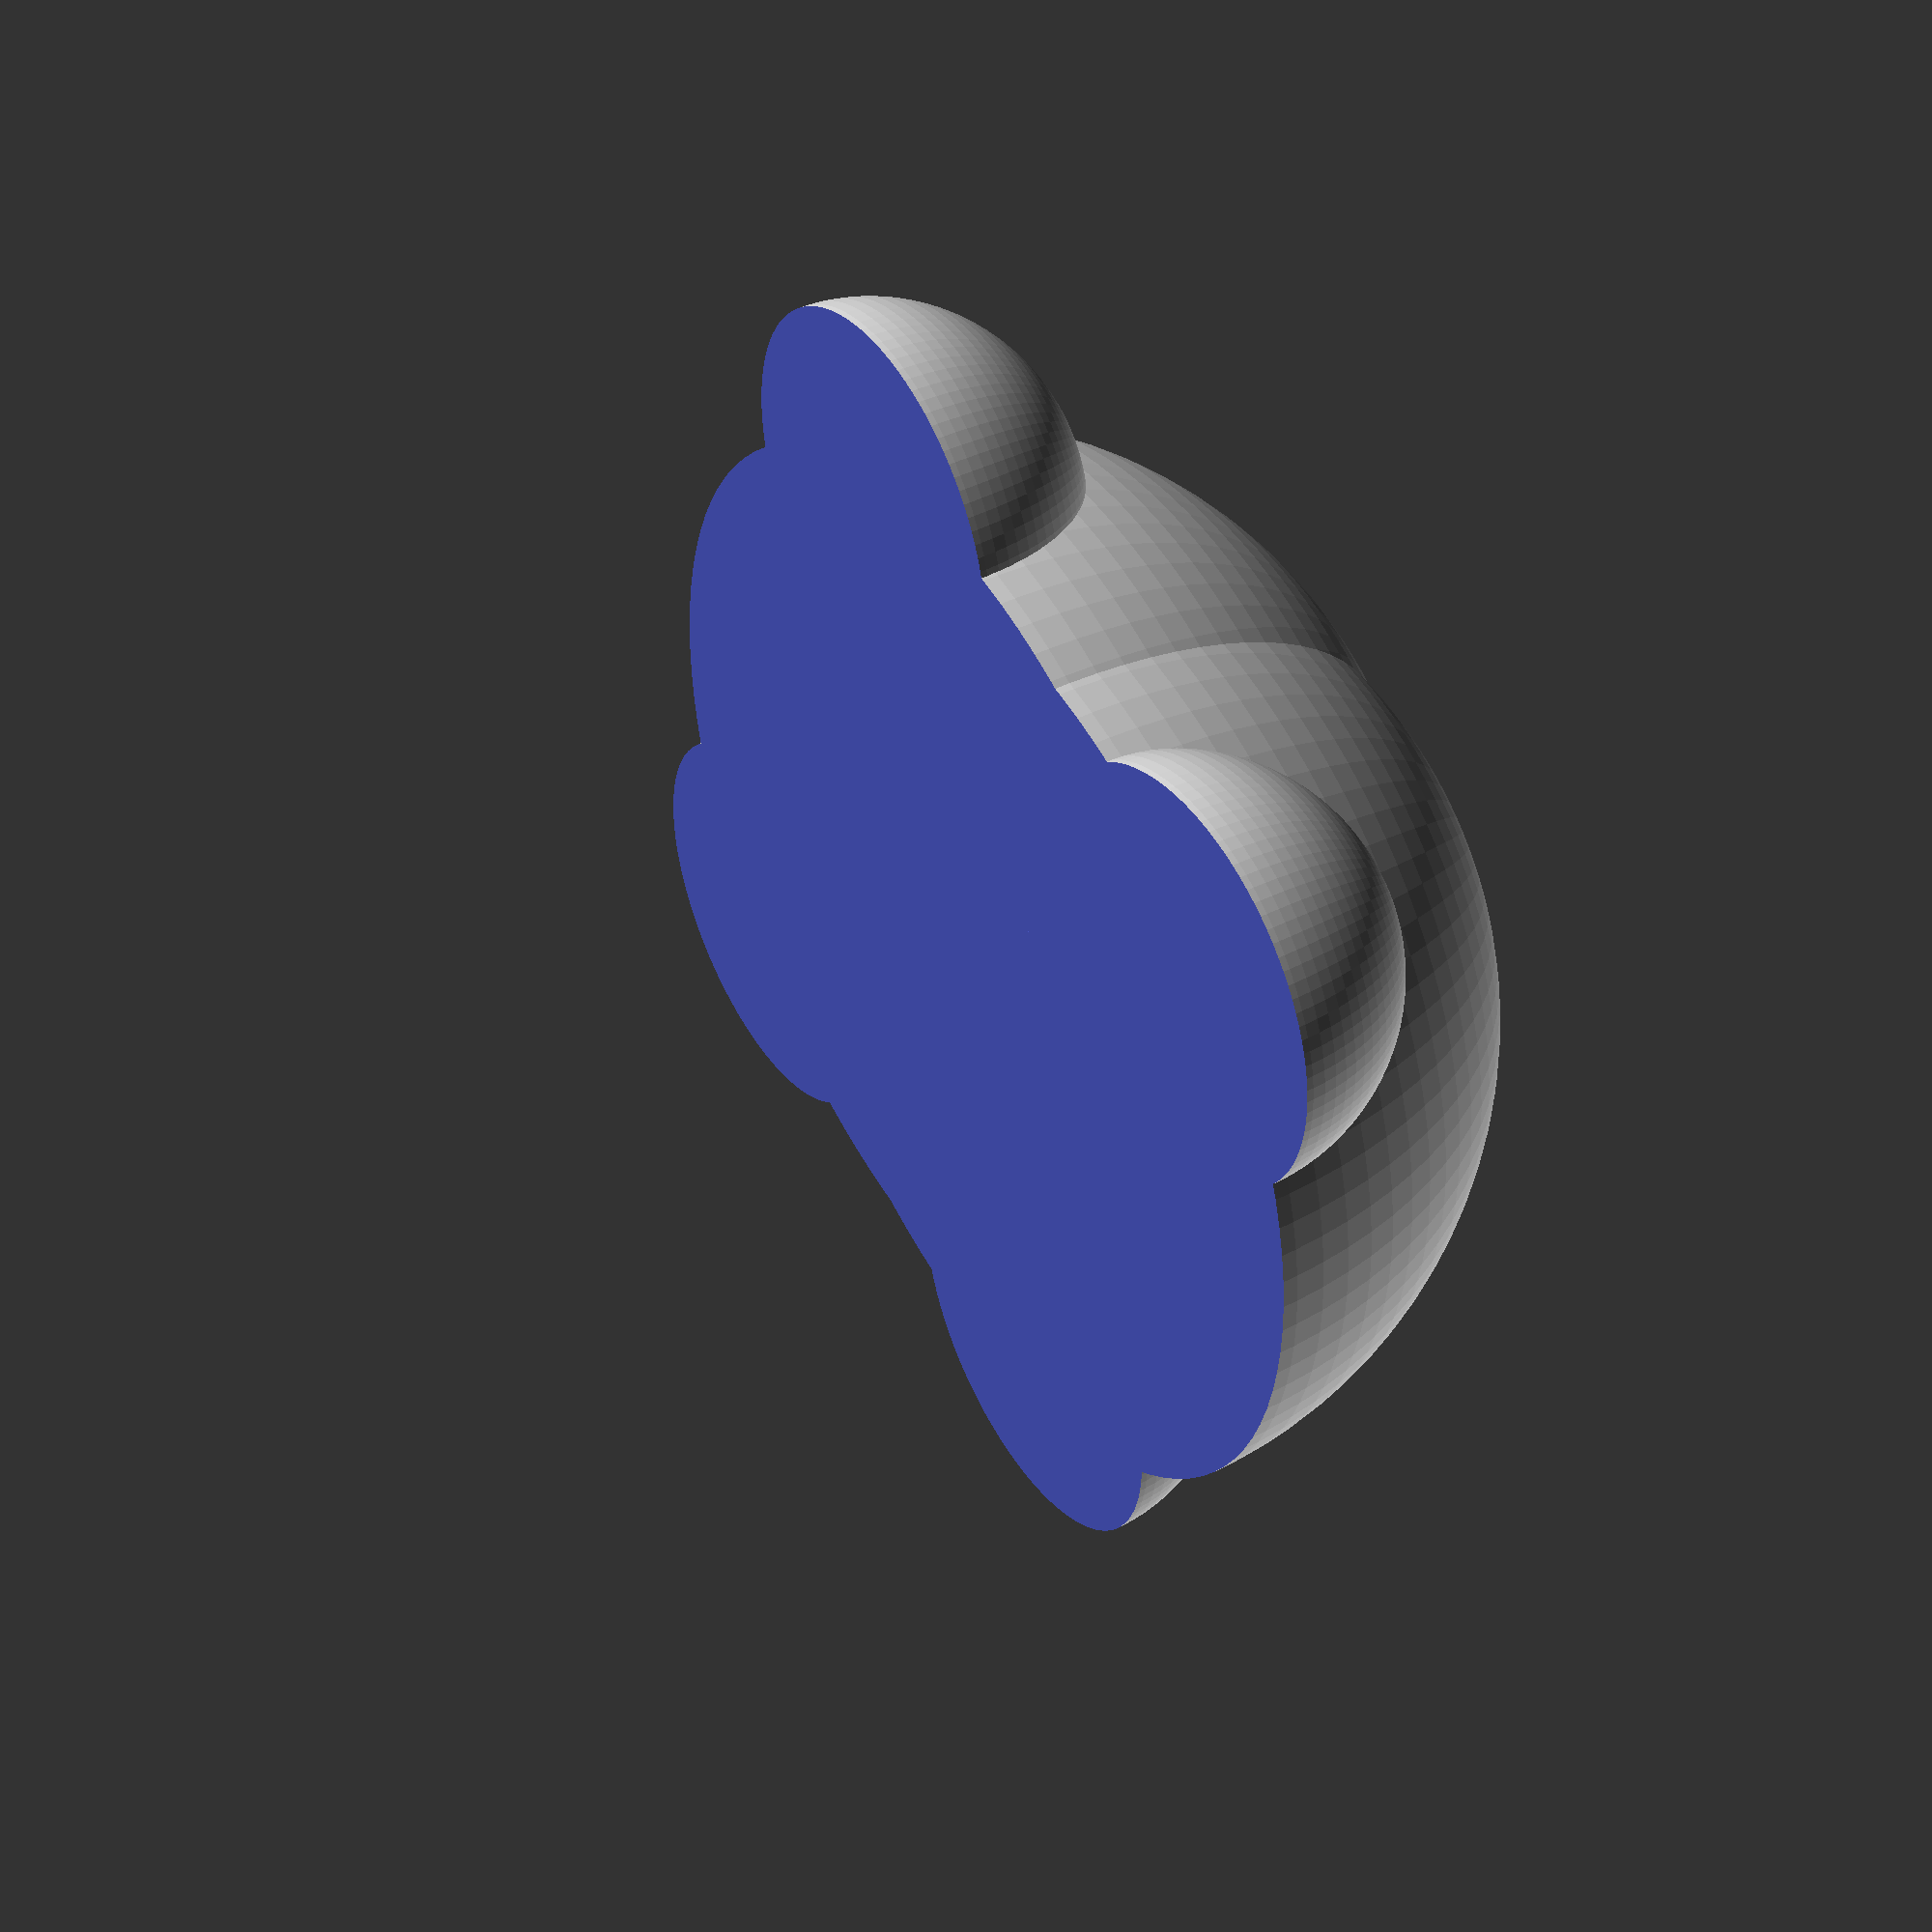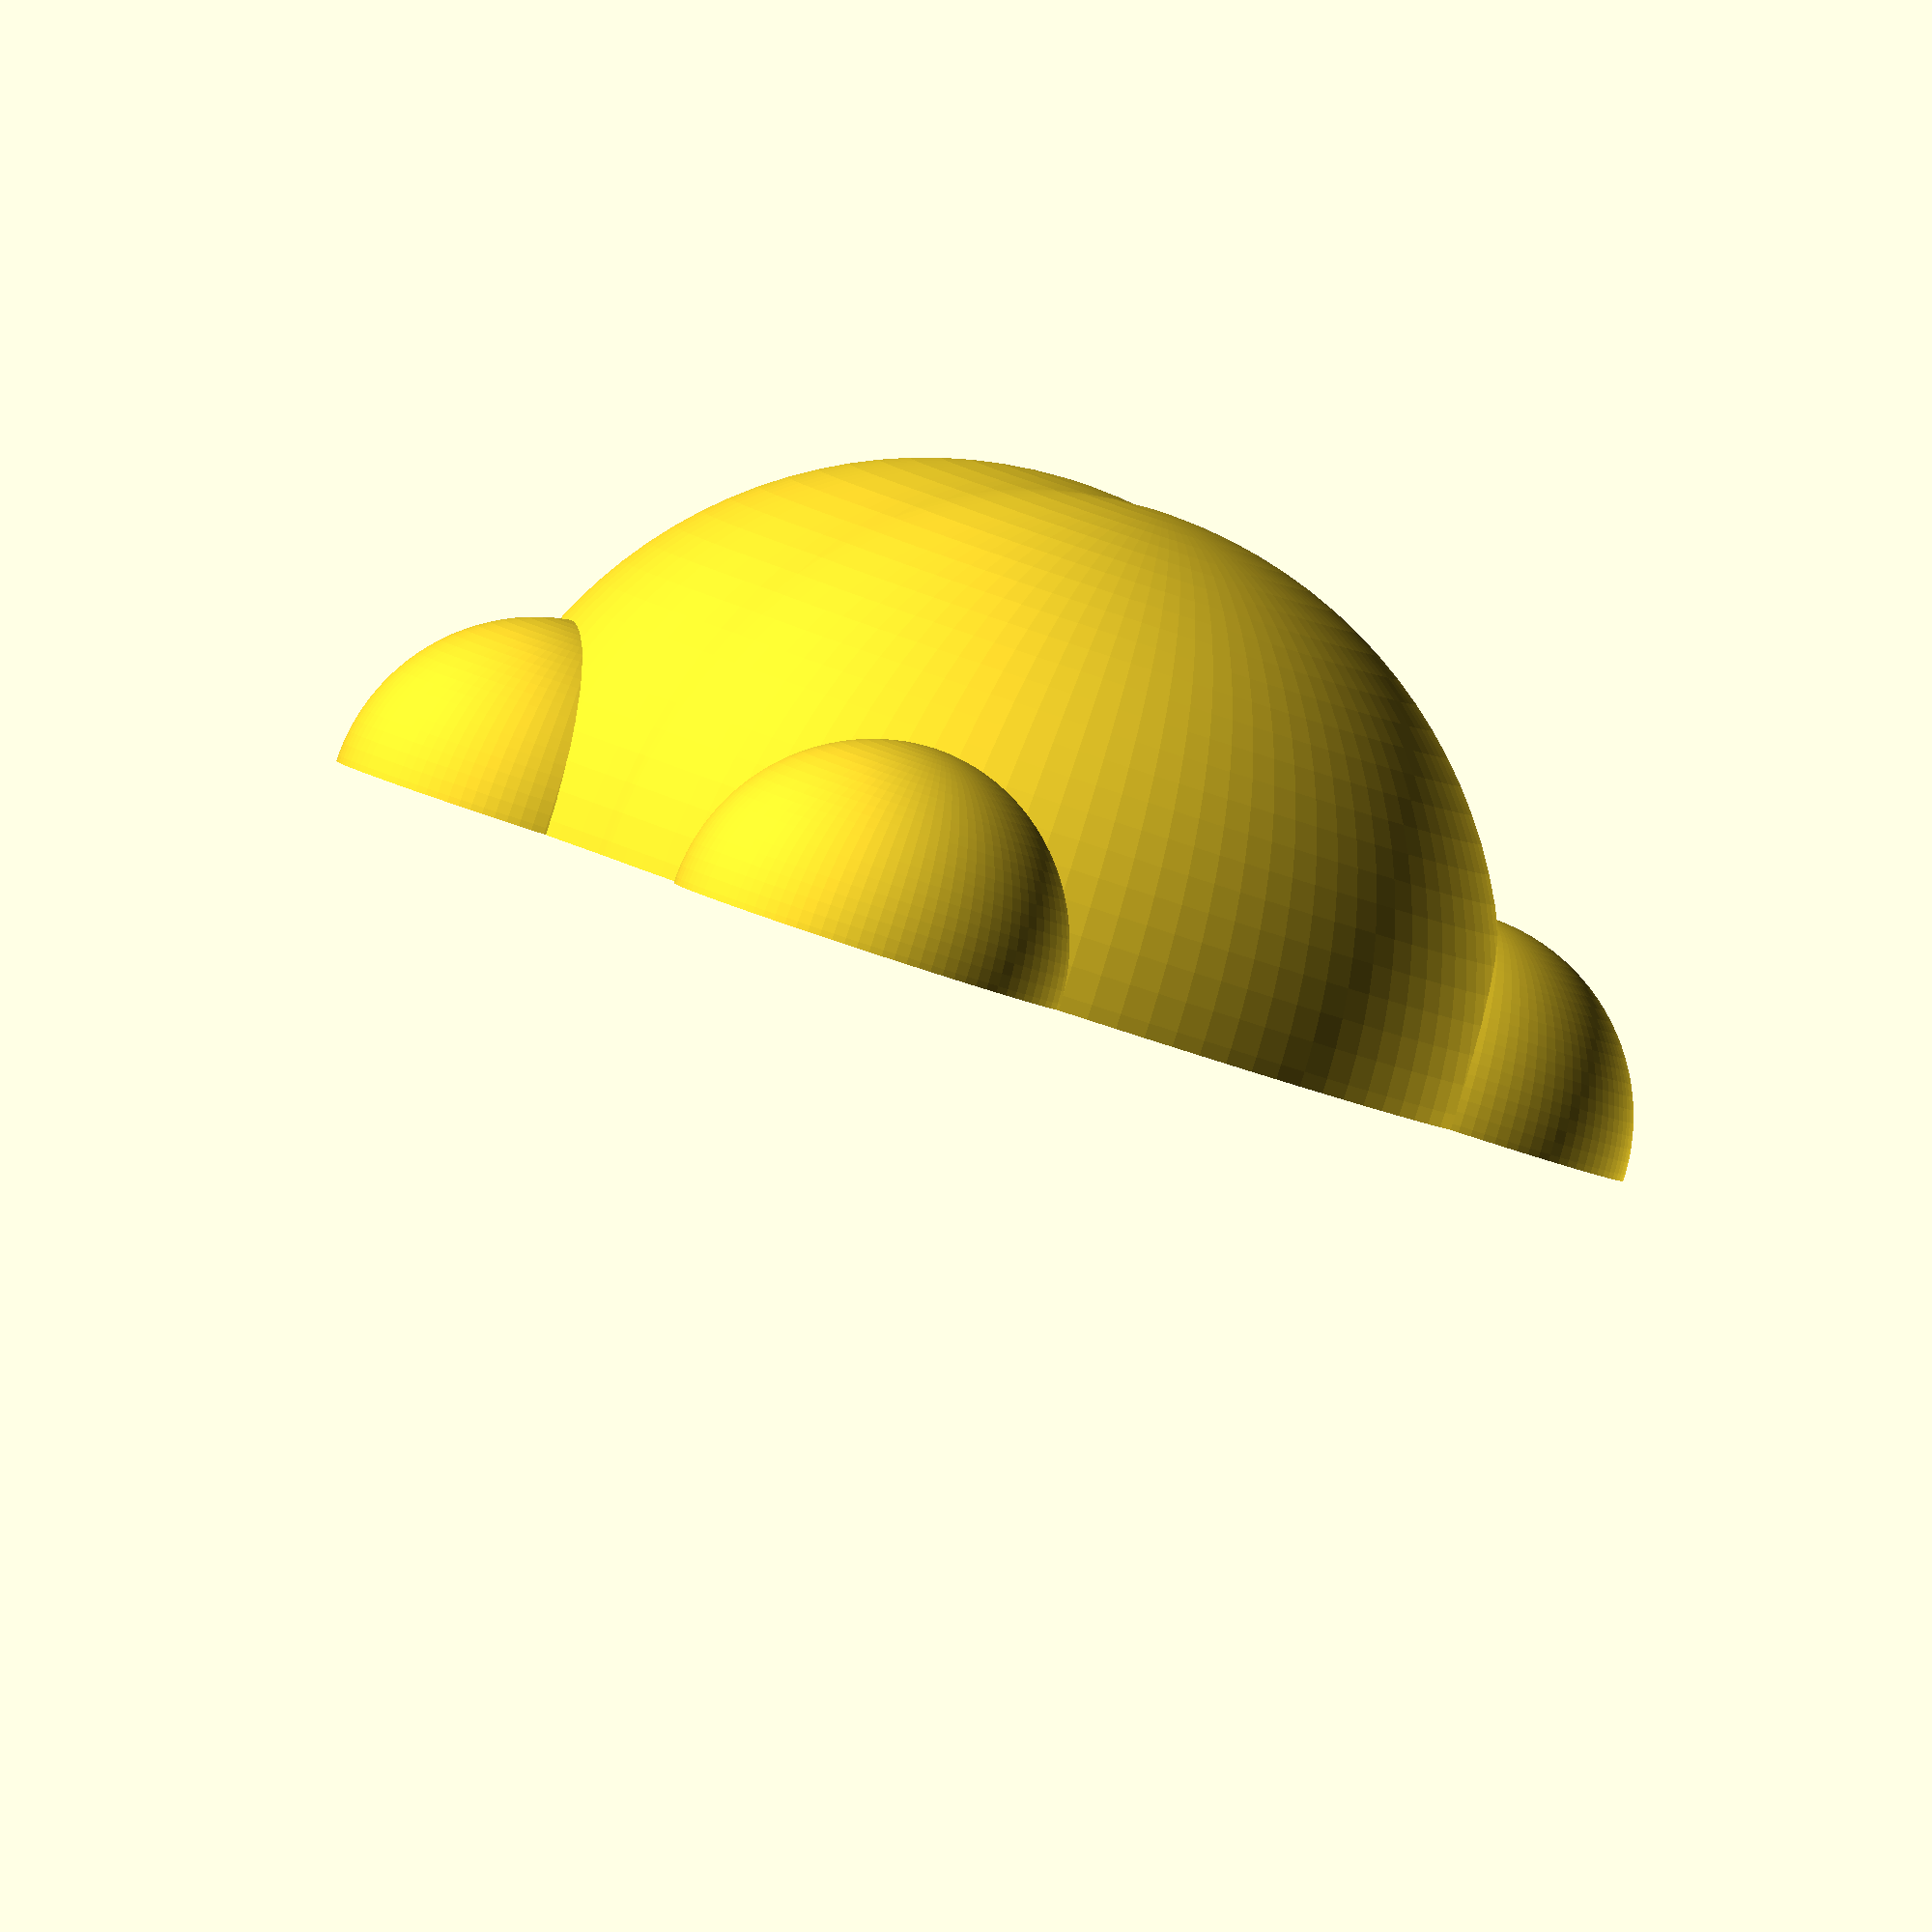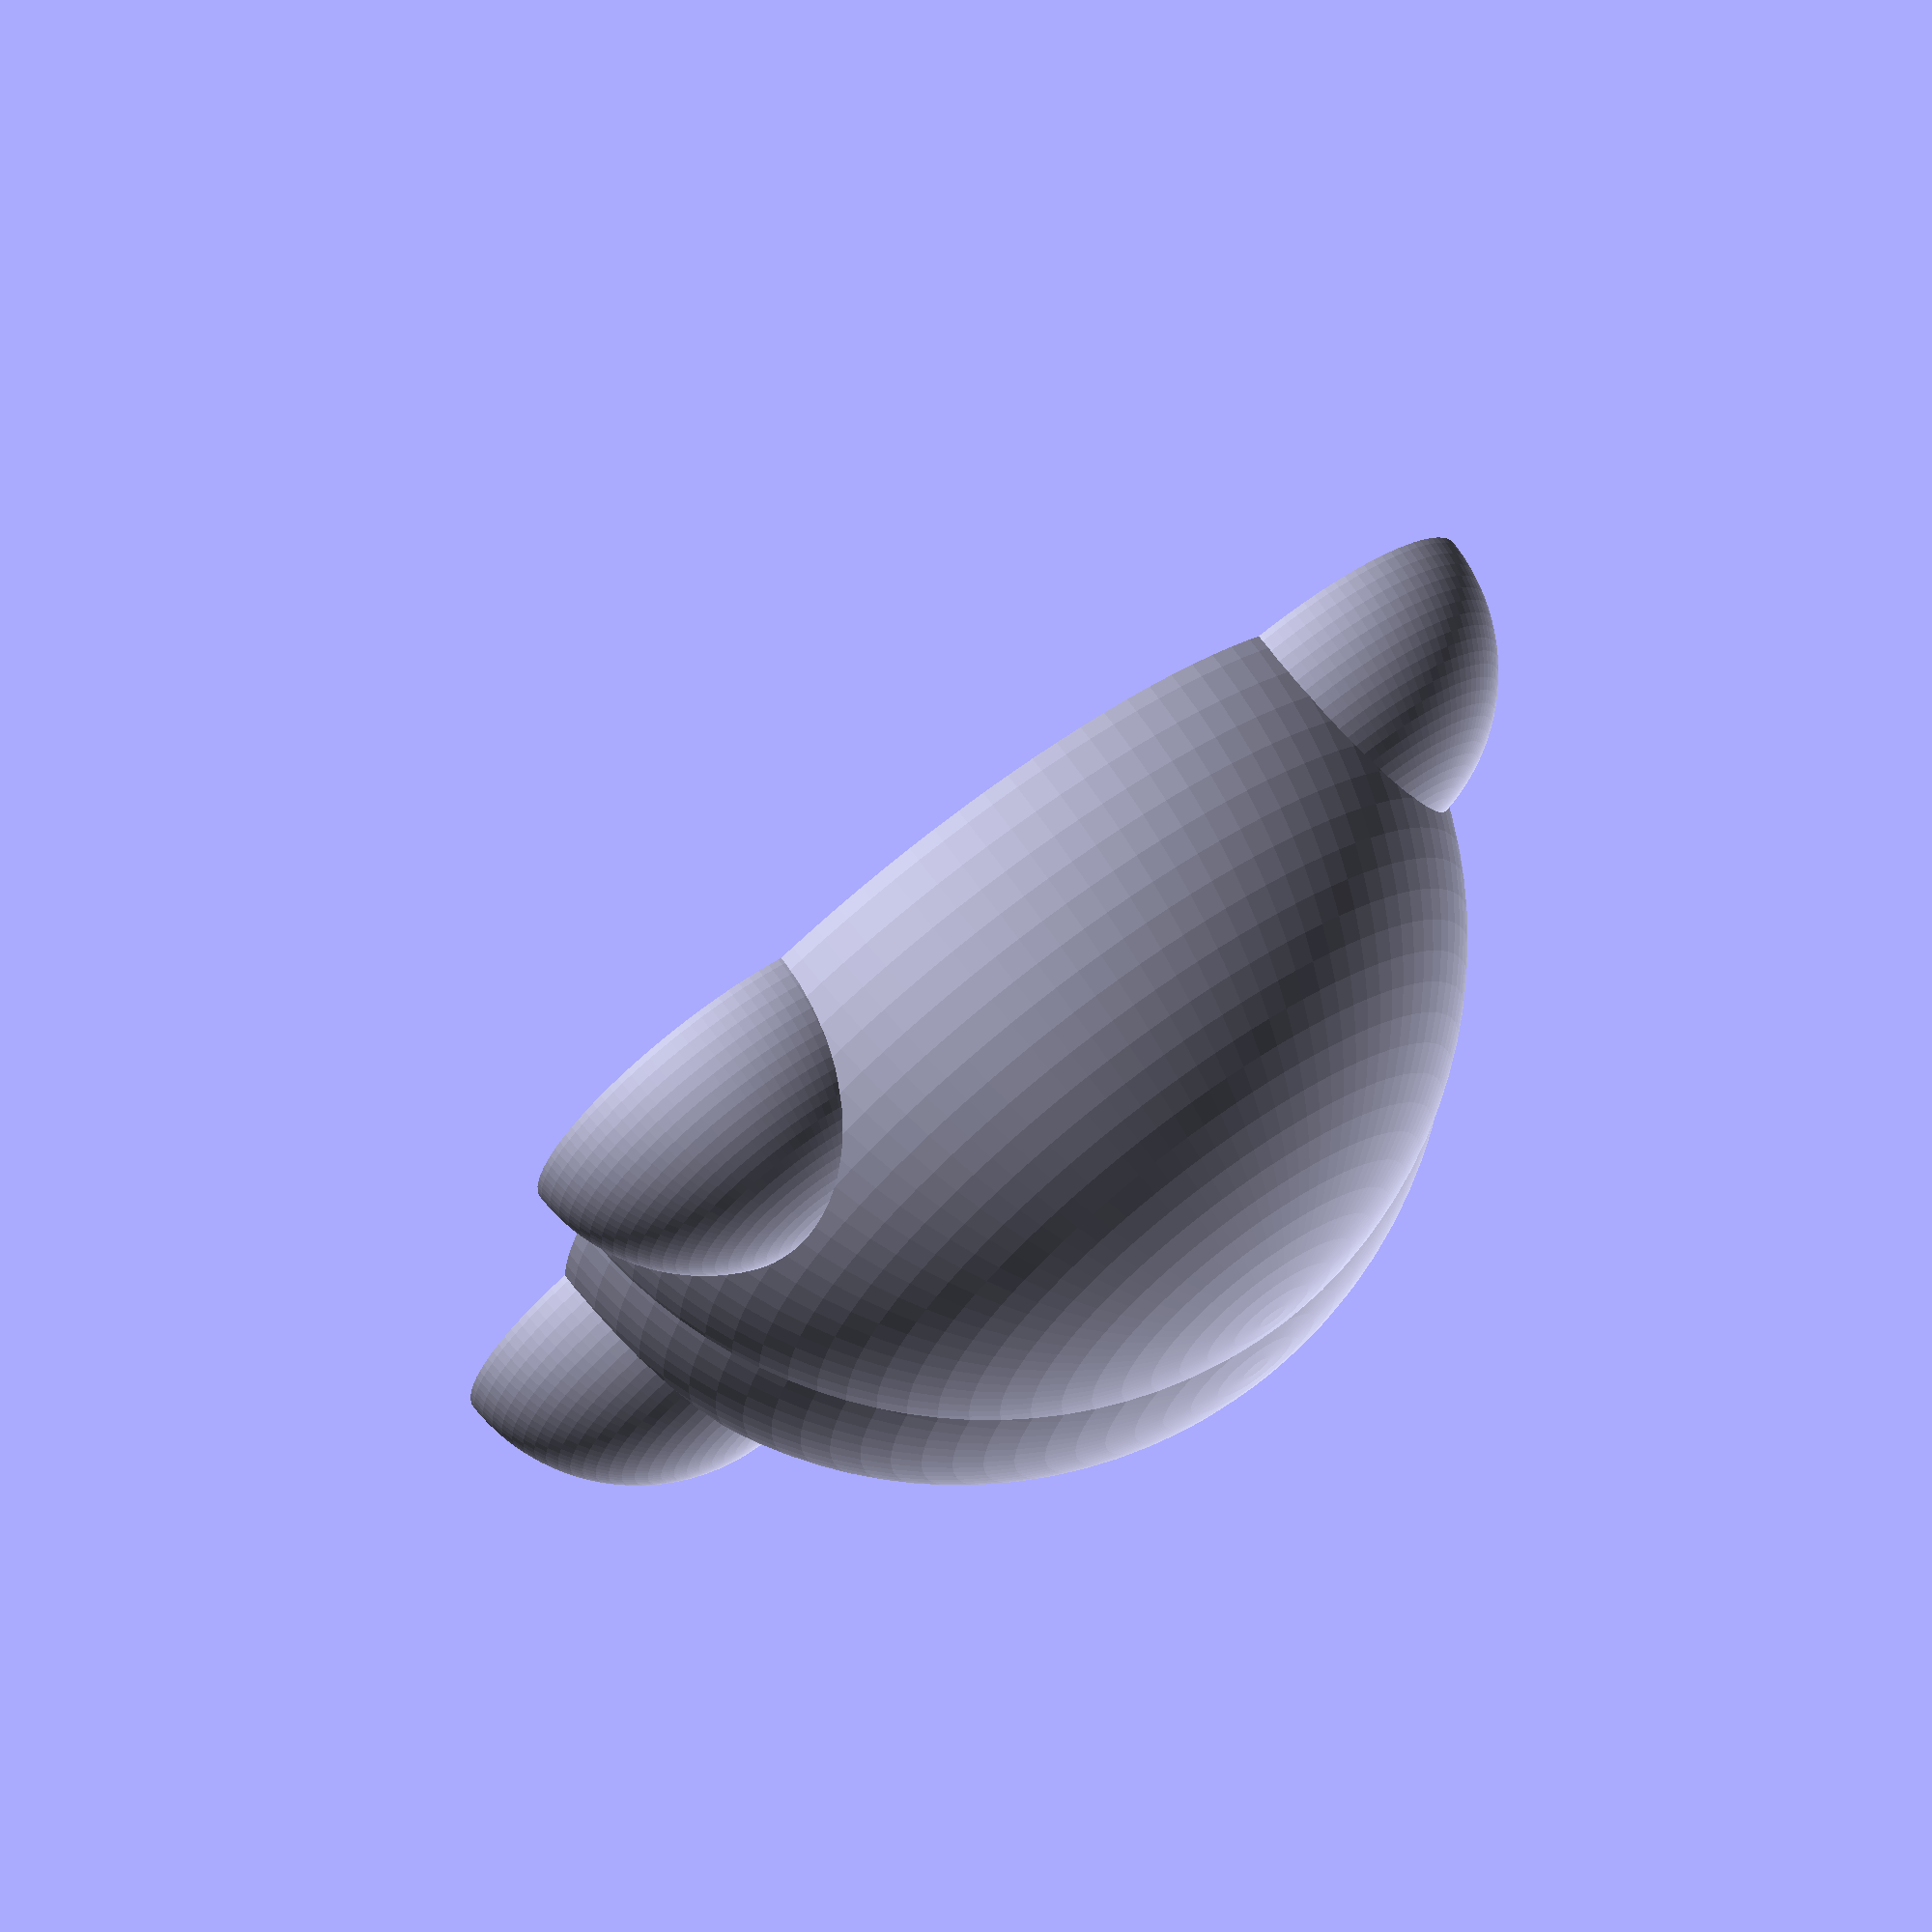
<openscad>
$fn=100;

rearx = 50;
reary = 42.5;
nosediameter = 33;

cornerdiameter = 18;
corneroffset = cornerdiameter/2;

noselength = 40;

ZERO = 0.001;

camrearextend = 100;

cambase = 14.4;
cammid = 13.3;

camerawirelength = 6;
camerawiredepth = 2;

camerasink = 19;

stretchdiameter = reary;   
   
   
   
   translate([0,4,0])
    {
        difference()
        {
            sphere(d=stretchdiameter);
            translate([-stretchdiameter/2,-stretchdiameter/2,-stretchdiameter])
            {
                cube([stretchdiameter,stretchdiameter,stretchdiameter]);
            } 
        }
    }
    
    translate([0,-2,0])
    {
        difference()
        {
            sphere(d=stretchdiameter);
            translate([-stretchdiameter/2,-stretchdiameter/2,-stretchdiameter])
            {
                cube([stretchdiameter,stretchdiameter,stretchdiameter]);
            } 
        }
    }

 translate([(rearx/2)-corneroffset,(reary/2)-corneroffset,0])
    {
        difference()
        {
            sphere(d=cornerdiameter);
            translate([-cornerdiameter/2,-cornerdiameter/2,-cornerdiameter])
            {
                cube([cornerdiameter,cornerdiameter,cornerdiameter]);
            } 
        }
    }

translate([(-rearx/2)+corneroffset,(reary/2)-corneroffset,0])
    {
        difference()
        {
            sphere(d=cornerdiameter);
            translate([-cornerdiameter/2,-cornerdiameter/2,-cornerdiameter])
            {
                cube([cornerdiameter,cornerdiameter,cornerdiameter]);
            } 
        }
    }

translate([(-rearx/2)+corneroffset,(-reary/2)+corneroffset,0])
    {
        difference()
        {
            sphere(d=cornerdiameter);
            translate([-cornerdiameter/2,-cornerdiameter/2,-cornerdiameter])
            {
                cube([cornerdiameter,cornerdiameter,cornerdiameter]);
            } 
        }
    }

translate([(rearx/2)-corneroffset,(-reary/2)+corneroffset,0])
    {
        difference()
        {
            sphere(d=cornerdiameter);
            translate([-cornerdiameter/2,-cornerdiameter/2,-cornerdiameter])
            {
                cube([cornerdiameter,cornerdiameter,cornerdiameter]);
            } 
        }
    }
</openscad>
<views>
elev=317.7 azim=251.5 roll=238.2 proj=p view=solid
elev=88.5 azim=321.4 roll=341.9 proj=o view=solid
elev=106.6 azim=188.5 roll=217.2 proj=o view=solid
</views>
